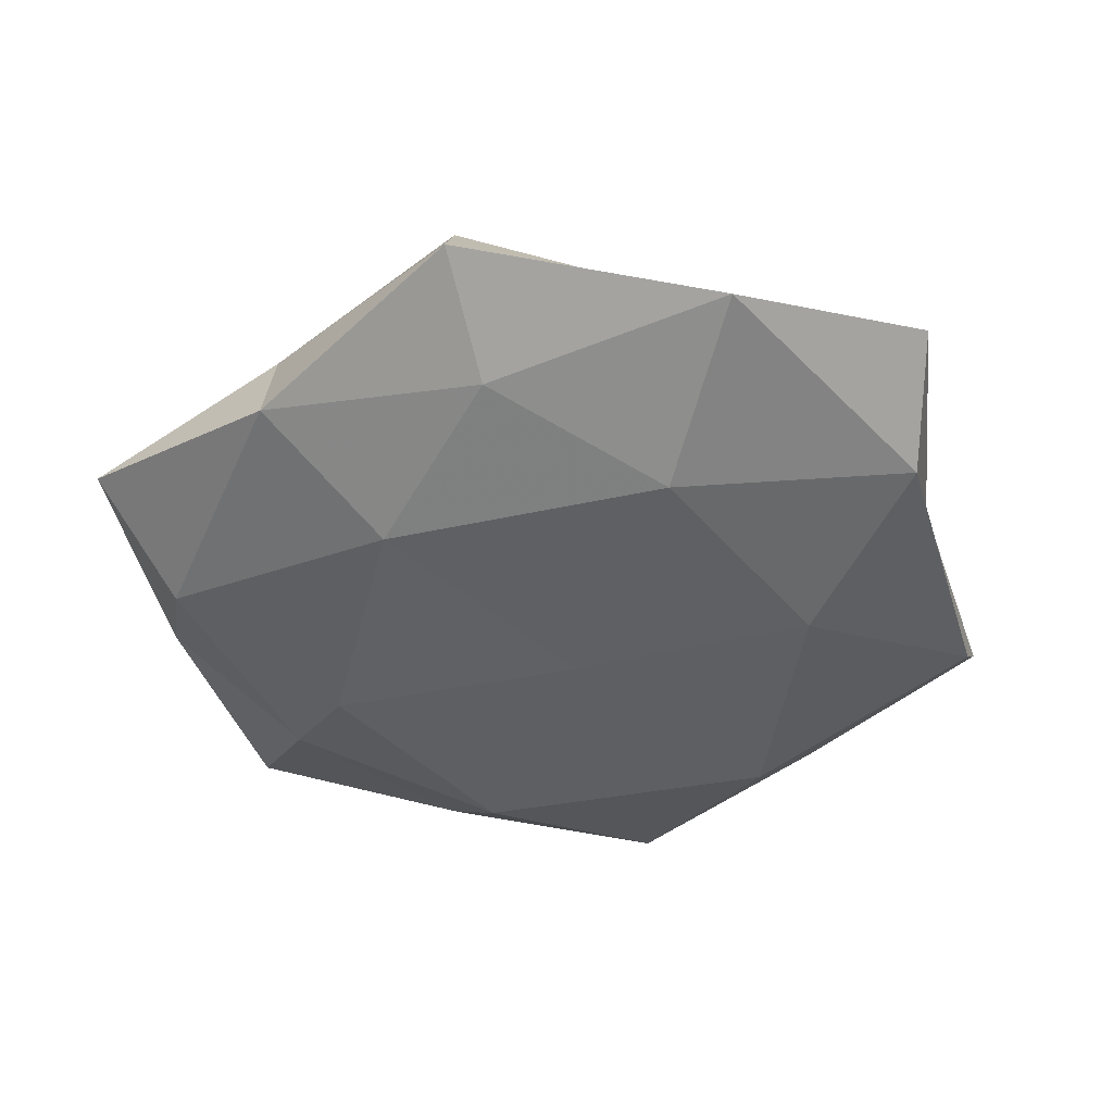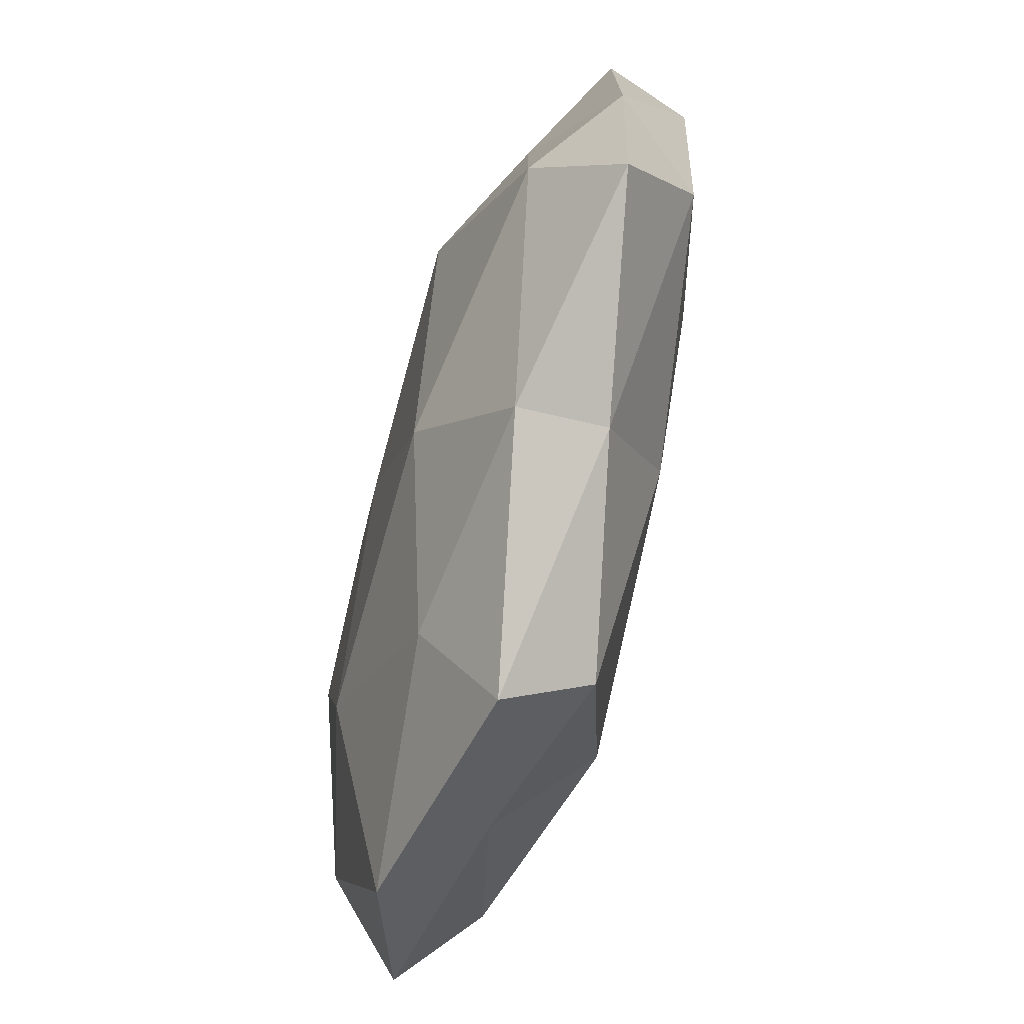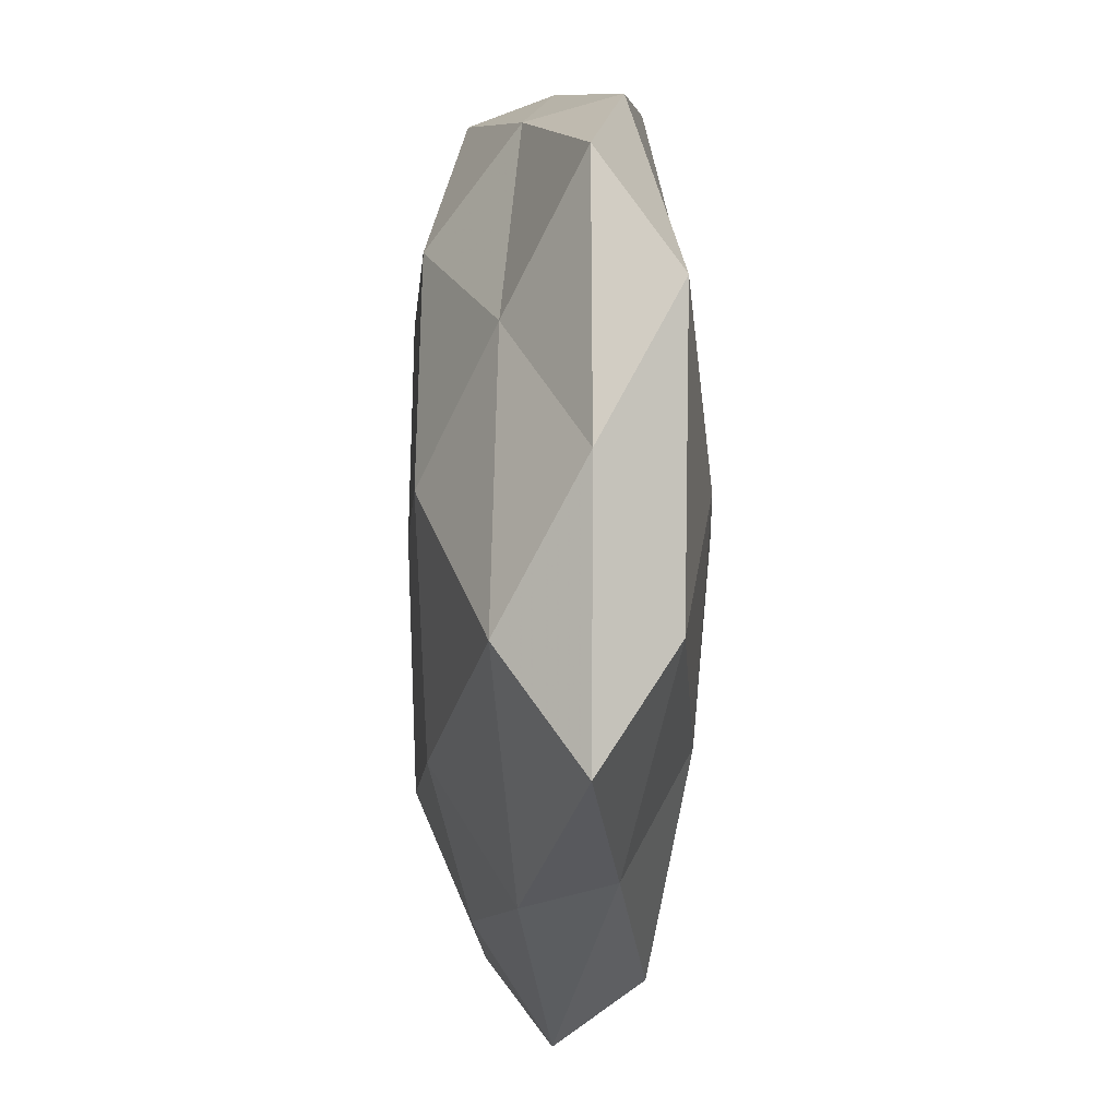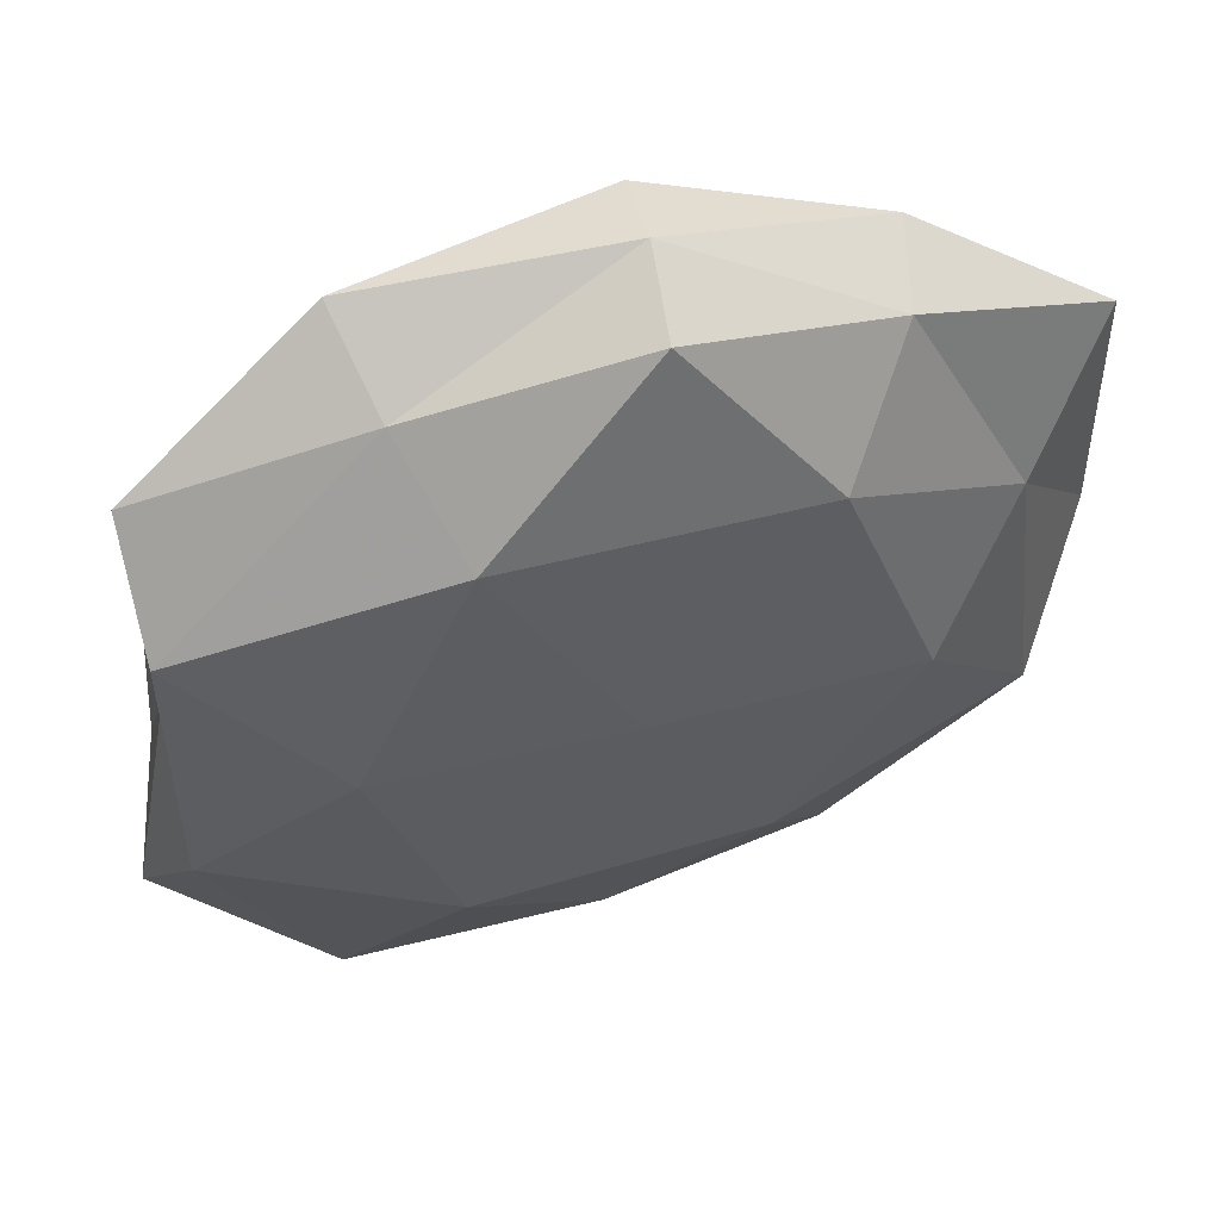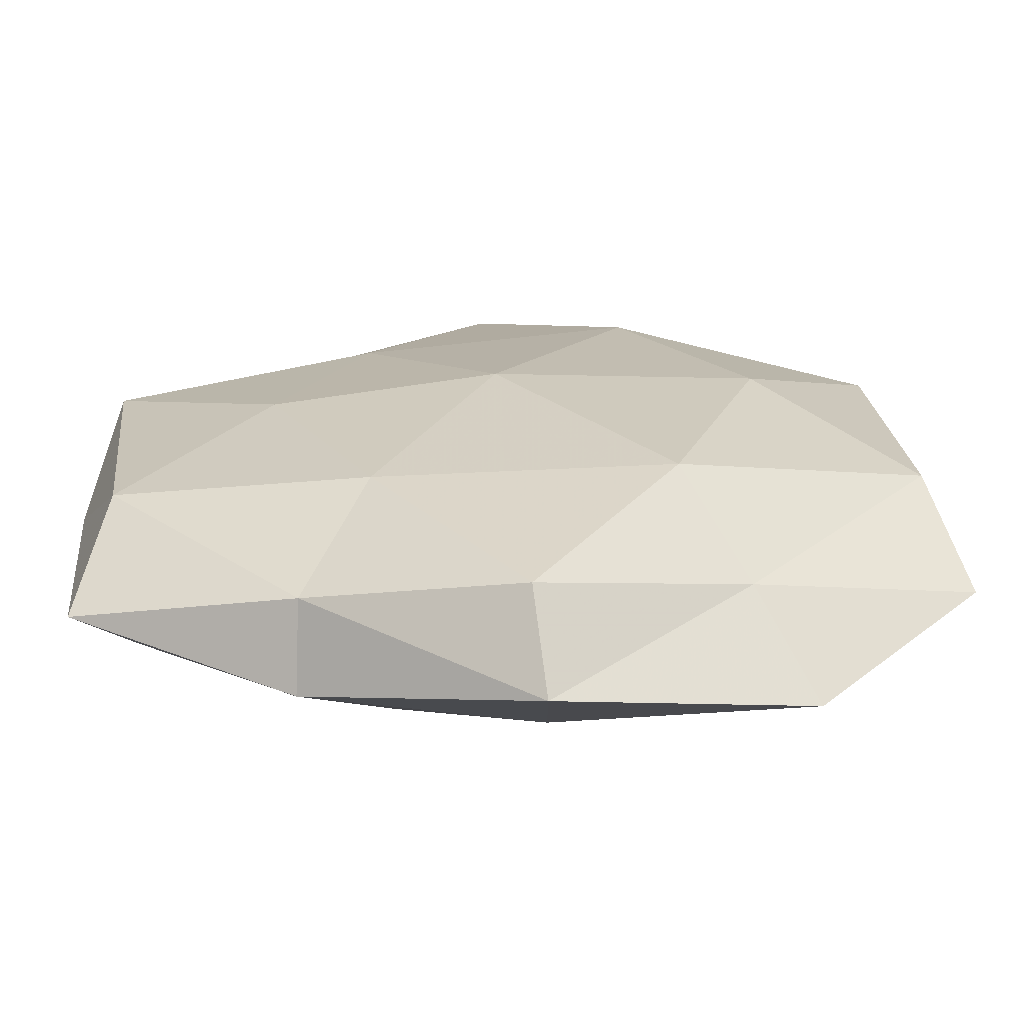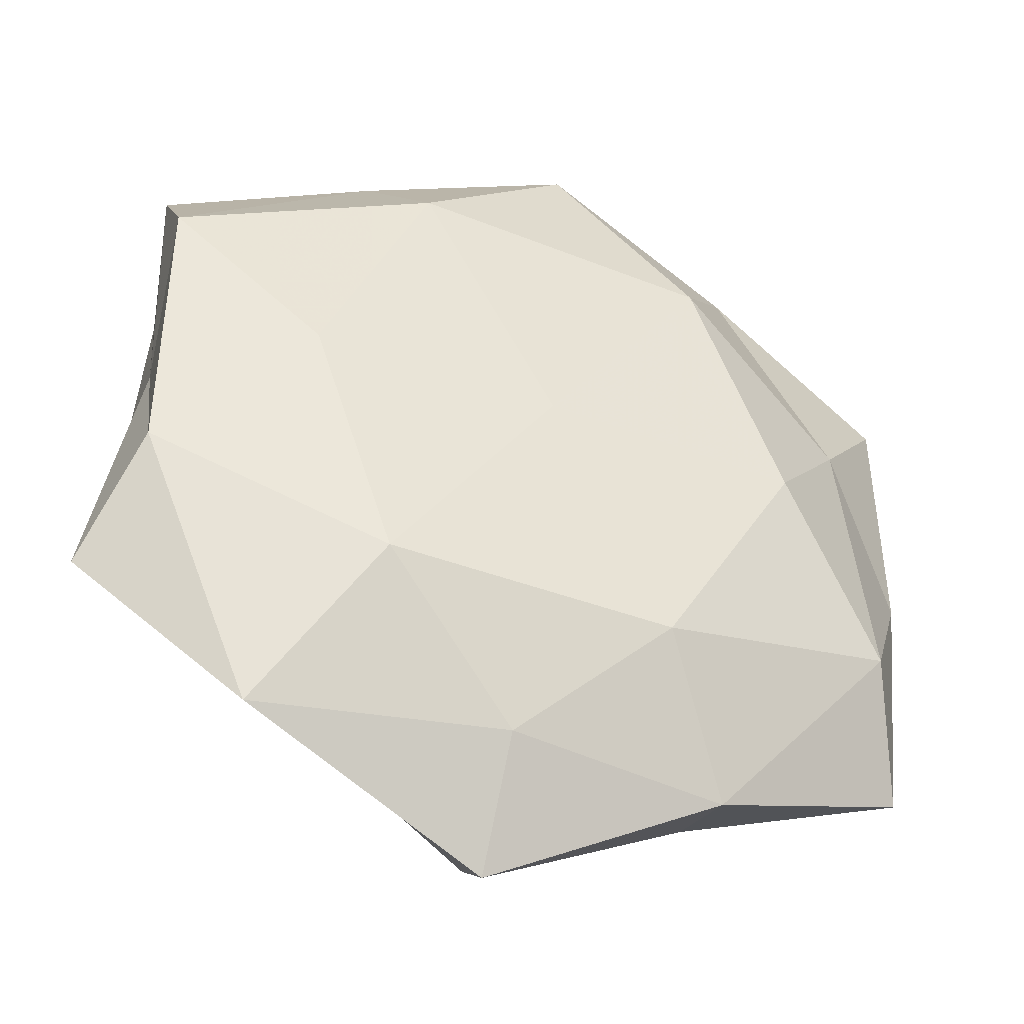
<metadata>
{"format":"obj","ext":"obj","renderer":"f3d","projection":"perspective","resolution":1024,"background":"white","views":[{"elev":-41.6,"azim":17.2,"up":"+Z"},{"elev":-72.9,"azim":-105.2,"up":"+Y"},{"elev":-11.8,"azim":-94.4,"up":"+Y"},{"elev":52.7,"azim":161.7,"up":"+Y"},{"elev":-69.5,"azim":-0.0,"up":"+Y"},{"elev":-41.1,"azim":157.4,"up":"+Y"}]}
</metadata>
<code>
v 0.03838 0.01758 0.00832
v 0.02204 -0.03204 0.00437
v 0.04058 0.01766 -0.008279
v 0.02113 0.04096 0.004953
v -0.004582 0.04221 0.0085
v 0.04063 -0.01256 -0.007801
v -0.003752 0.04446 -0.0002238
v 0.02447 0.001522 0.01418
v -0.04623 -0.002539 -0.0002694
v 0.04064 -0.01307 0.008468
v 0.02598 0.001328 -0.01326
v -0.01641 0.02346 -0.01341
v 0.01527 -0.02414 0.01363
v -0.002579 0.04126 -0.008746
v -0.04341 -0.0292 -0.0001741
v 0.04475 -0.02393 0.0002067
v 0.002479 -0.04889 9.369e-05
v 0.01905 0.03521 -0.004441
v 0.02819 -0.03908 -0.004988
v -0.0405 -0.01699 0.007807
v 0.03969 0.002222 0.0001029
v -0.02713 0.0355 0.004398
v 0.0008055 -7.511e-05 -0.01417
v -0.036 0.01107 -0.007334
v 0.04044 0.0282 2.573e-05
v -0.03882 -0.01711 -0.008224
v -0.002499 3.9e-05 0.01516
v -0.02065 -0.03531 0.004304
v 0.01733 -0.02299 -0.01277
v -0.02461 0.03341 -0.004711
v 0.01482 0.02561 -0.0135
v -0.0124 -0.02378 -0.01244
v -0.02088 -0.03761 -0.004682
v -0.04391 0.01304 0.007974
v -0.02578 -0.001547 -0.01417
v -0.04581 0.02362 -0.0003486
v 0.002555 -0.03713 -0.007604
v -0.02567 -0.001274 0.01219
v 0.01148 0.02507 0.01299
v -0.01697 0.0205 0.01127
v 0.001073 -0.04266 0.008886
v -0.01445 -0.02246 0.01169
f 7 5 4
f 10 1 8
f 6 11 3
f 10 13 2
f 10 8 13
f 16 10 2
f 7 4 18
f 14 7 18
f 16 2 19
f 16 19 6
f 2 17 19
f 9 15 20
f 6 3 21
f 21 1 10
f 16 6 21
f 16 21 10
f 22 5 7
f 1 25 4
f 25 3 18
f 18 4 25
f 21 25 1
f 21 3 25
f 9 26 15
f 24 26 9
f 13 8 27
f 20 15 28
f 6 29 11
f 19 29 6
f 11 29 23
f 30 7 14
f 30 14 12
f 22 7 30
f 30 12 24
f 3 11 31
f 12 14 31
f 3 31 18
f 18 31 14
f 23 31 11
f 12 31 23
f 29 32 23
f 15 26 33
f 33 28 15
f 17 28 33
f 26 32 33
f 9 20 34
f 35 12 23
f 24 12 35
f 24 35 26
f 23 32 35
f 26 35 32
f 36 24 9
f 36 22 30
f 36 30 24
f 36 9 34
f 36 34 22
f 19 17 37
f 19 37 29
f 29 37 32
f 37 17 33
f 33 32 37
f 34 20 38
f 1 4 39
f 39 4 5
f 8 1 39
f 39 27 8
f 22 40 5
f 34 40 22
f 40 38 27
f 34 38 40
f 5 40 39
f 40 27 39
f 2 13 41
f 2 41 17
f 17 41 28
f 13 27 42
f 20 28 42
f 38 20 42
f 42 27 38
f 41 13 42
f 42 28 41

</code>
